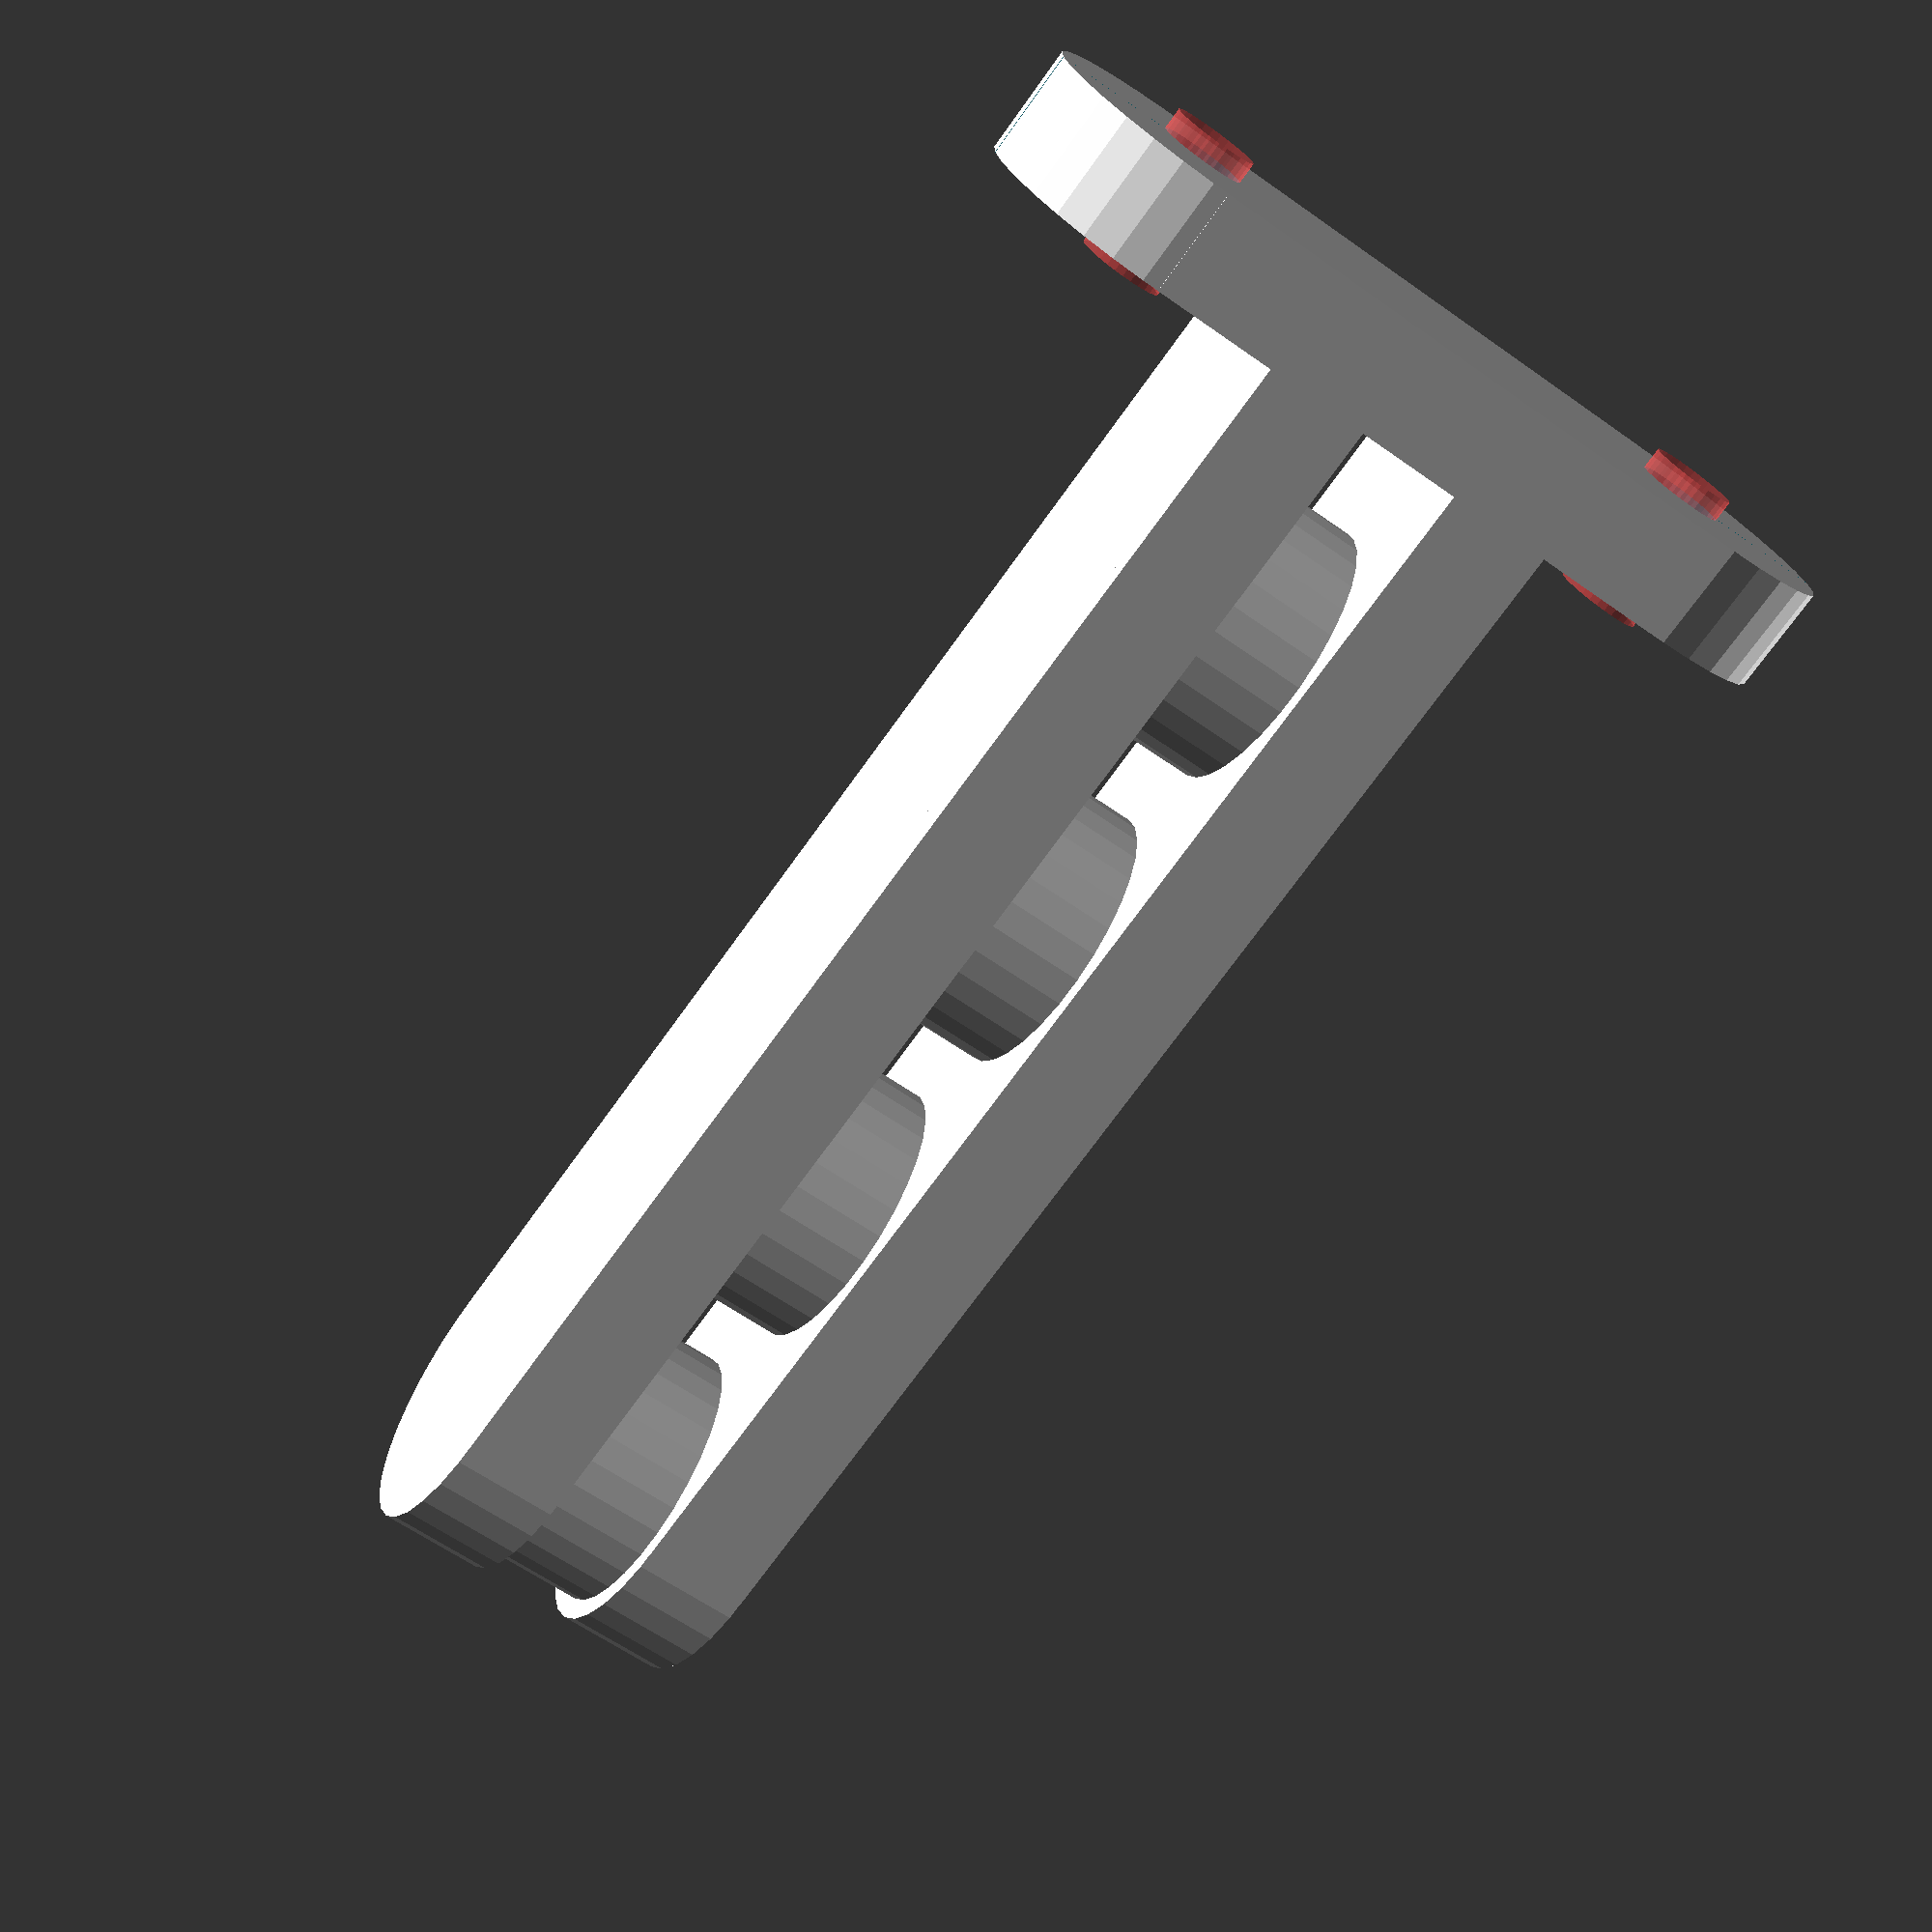
<openscad>
module tensioner()
{
	$fs = 0.1;
	
	wall = 5;
	thick = wall*3;
	width = wall*3;
	crossBarDia = thick-2;
	height = wall*4 + (wall+crossBarDia/2) * 4;

	bolt = 4;
	fudge = 0.25;

	//center it.
//	translate([-width/2, 0, 0])
	
	{
		difference()
		{
			union()
			{
				//the main vertical housing
				cube([wall, thick, height]);
				translate([wall*2, 0, 0])
					cube([wall, thick, height]);
					
				//the lower cylinder
				translate([0,thick/2, wall+ (wall+crossBarDia/2)])
					rotate([0,90,0])
						cylinder(r=crossBarDia/2, h=width);
						
				//the middle cylinder
				translate([0,thick/2, wall*2 + (wall+crossBarDia/2) * 2])
					rotate([0,90,0])
						cylinder(r=crossBarDia/2, h=width);
						
				//the middle cylinder
				translate([0,thick/2, wall*3 + (wall+crossBarDia/2) * 3])
					rotate([0,90,0])
						cylinder(r=crossBarDia/2, h=width);
						
				//the upper, smaller cylinder
				translate([0,thick/2, wall*4 + (wall+crossBarDia/2) * 4])						
					rotate([0,90,0])
						cylinder(r=crossBarDia/2, h=width);
						
				//the upper left flange
				translate([0,thick/2, height])						
					rotate([0,90,0])
						cylinder(r=thick/2, h=wall);
						
				//the upper right flange
				translate([wall*2,thick/2, height])						
					rotate([0,90,0])
						cylinder(r=thick/2, h=wall);
				
				//flanges for mounting.
				translate([-bolt*1.5, 0, 0])
					cube([width+bolt*3, thick, wall]);
				translate([-bolt*1.5, thick/2, 0])
					cylinder(r=thick/2, h=wall);
				translate([width+bolt*1.5, thick/2, 0])
					cylinder(r=thick/2, h=wall);
			}

			//bolt heads for flange
			translate([-bolt*1.5, thick/2, -1])
				#cylinder(r=bolt/2, h=wall+2);
			translate([width+bolt*1.5, thick/2, -1])
				#cylinder(r=bolt/2, h=wall+2);
			
			//tiny slices for path simplification.
			translate([-bolt*3, thick/2, wall/2])
				cube(size=[wall*2, 0.1, wall], center=true);
			translate([width+bolt*3, thick/2, wall/2])
				cube(size=[wall*2, 0.1, wall], center=true);
		}
	}
}

tensioner();

</openscad>
<views>
elev=252.3 azim=187.2 roll=35.6 proj=p view=wireframe
</views>
